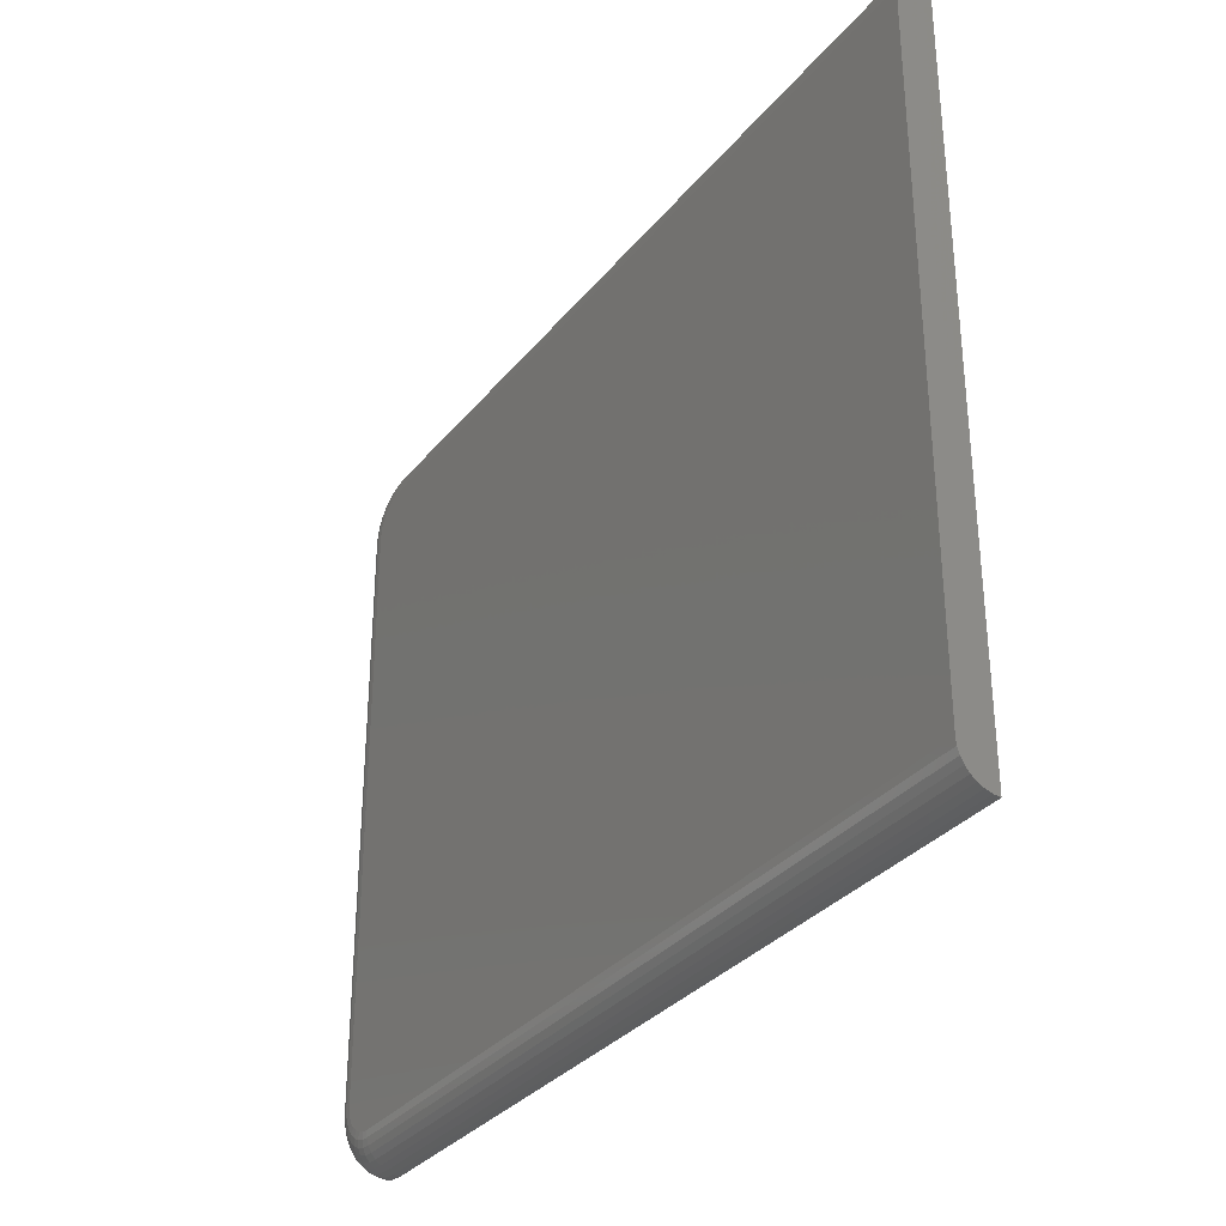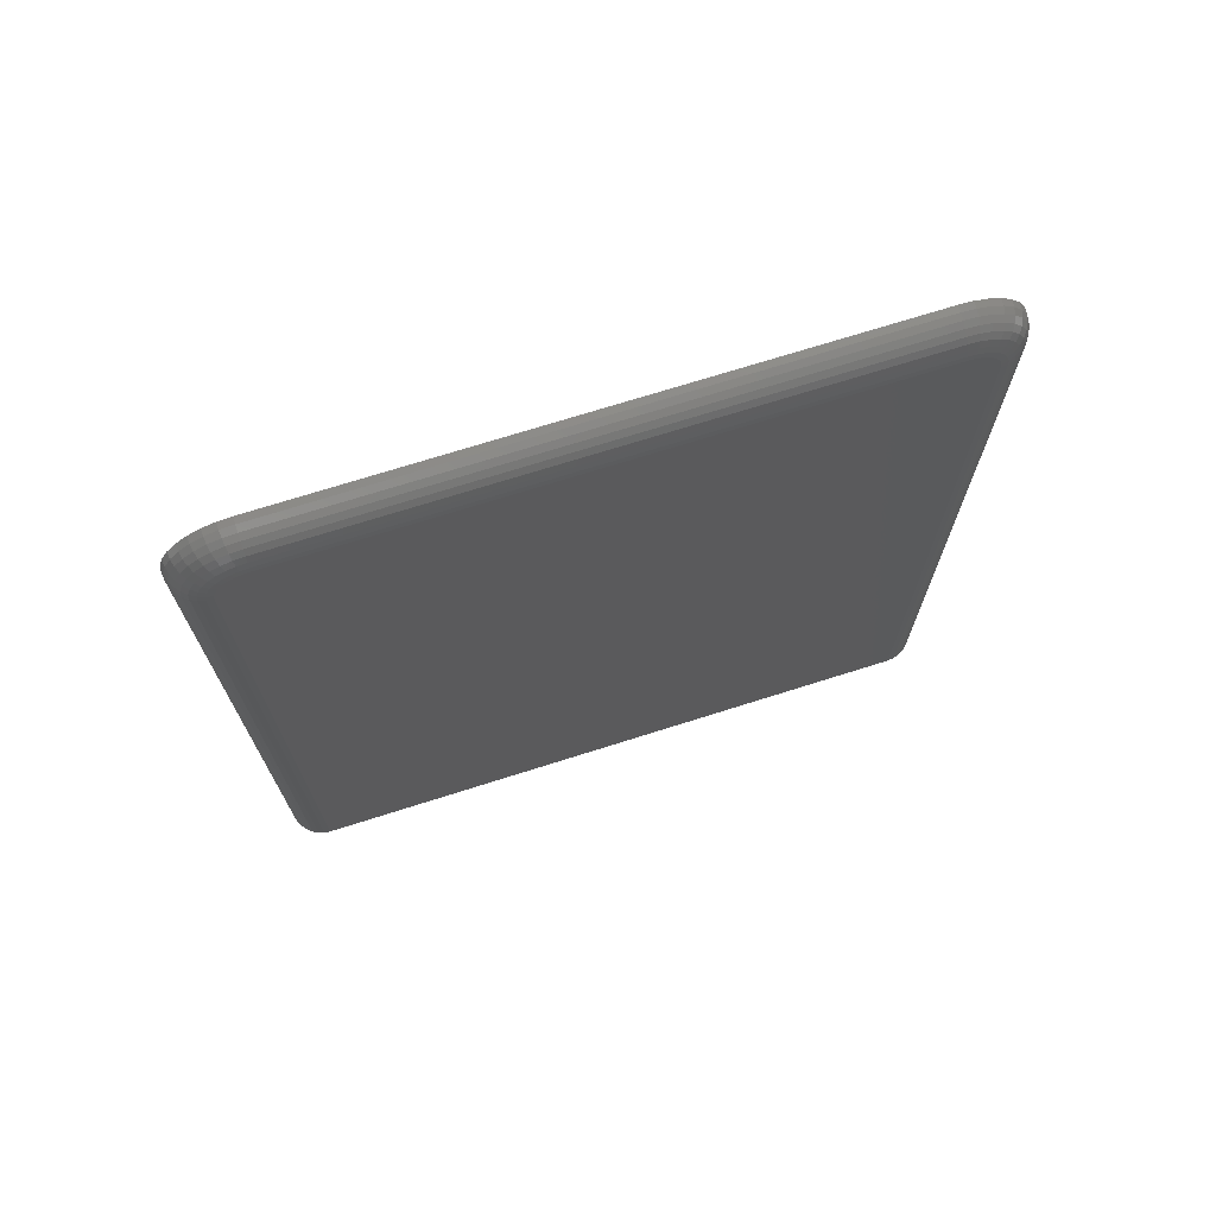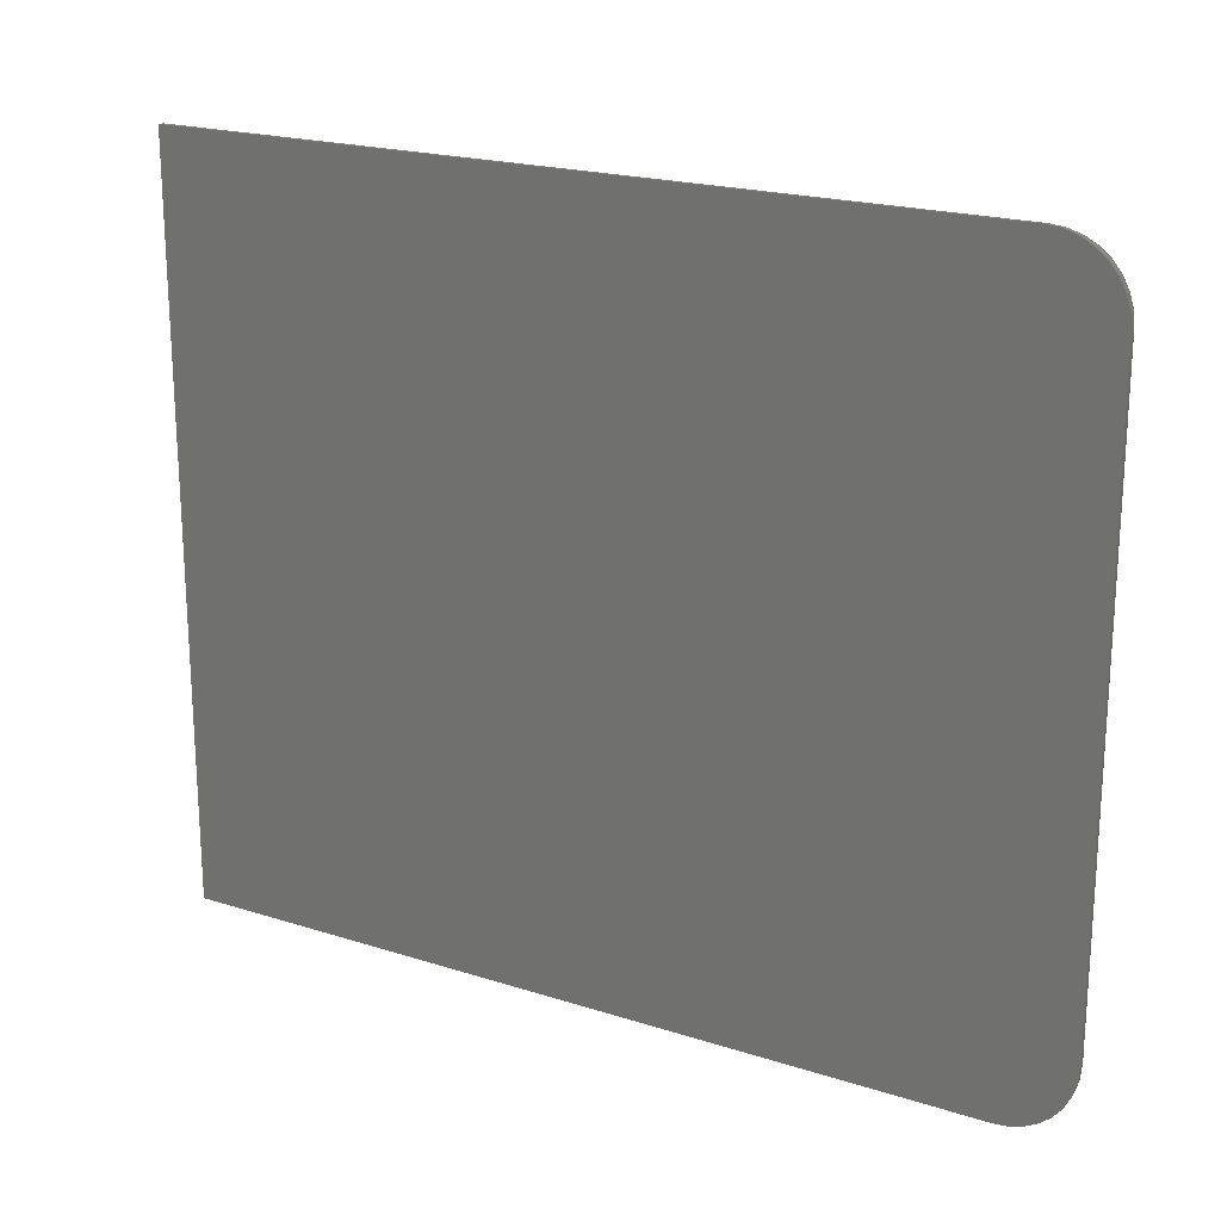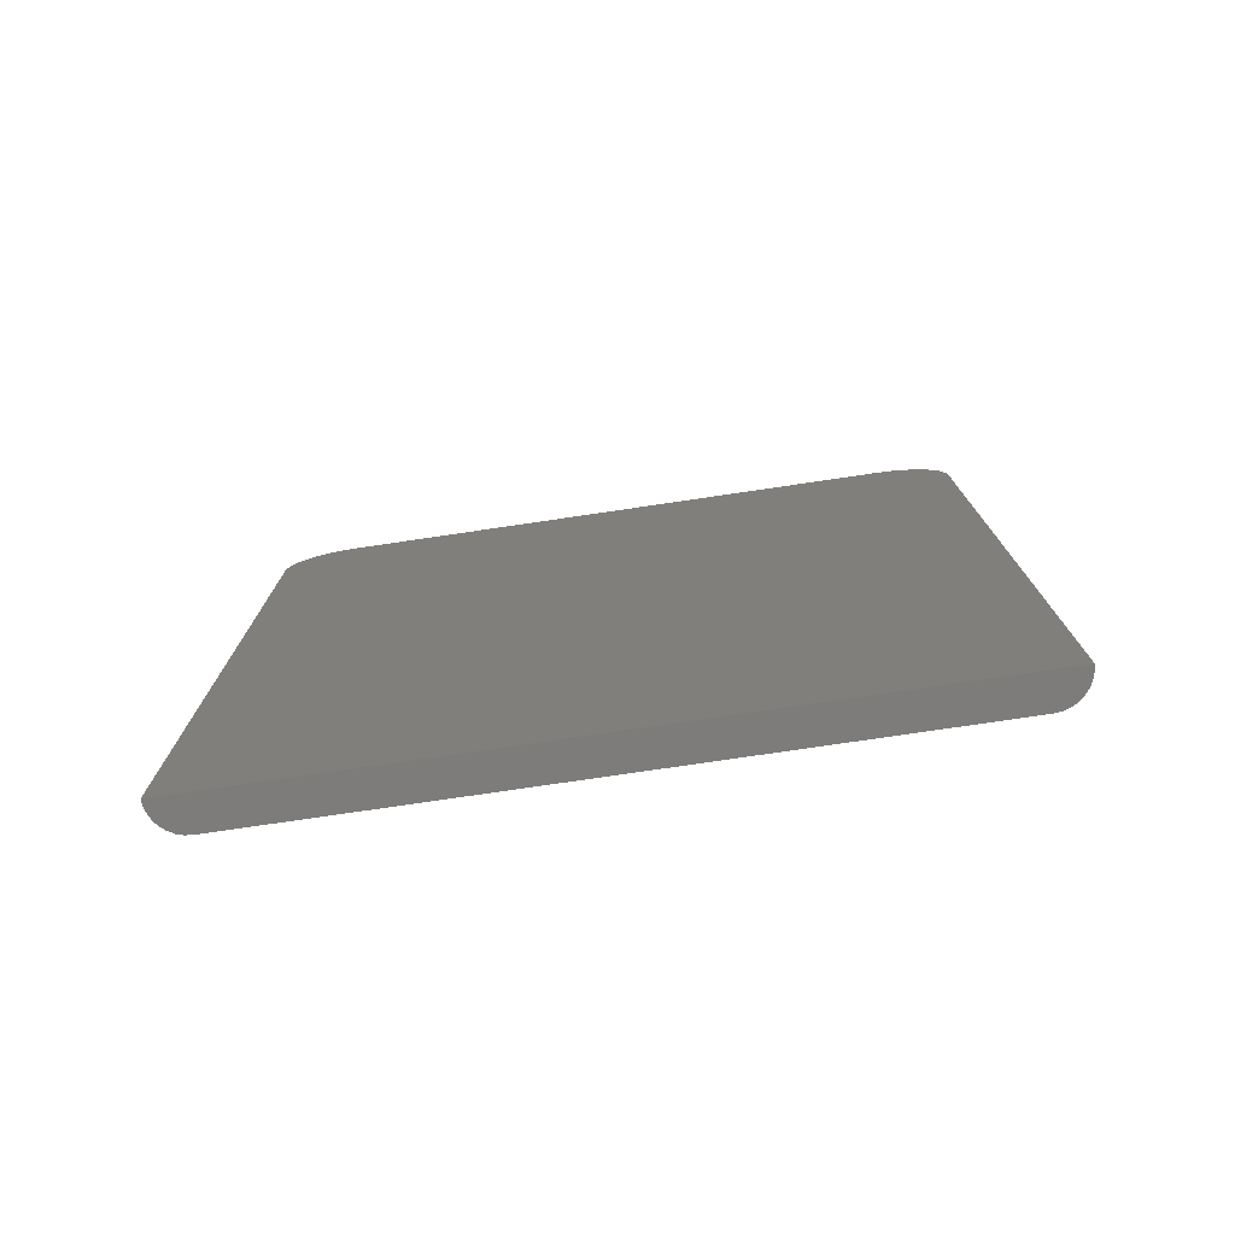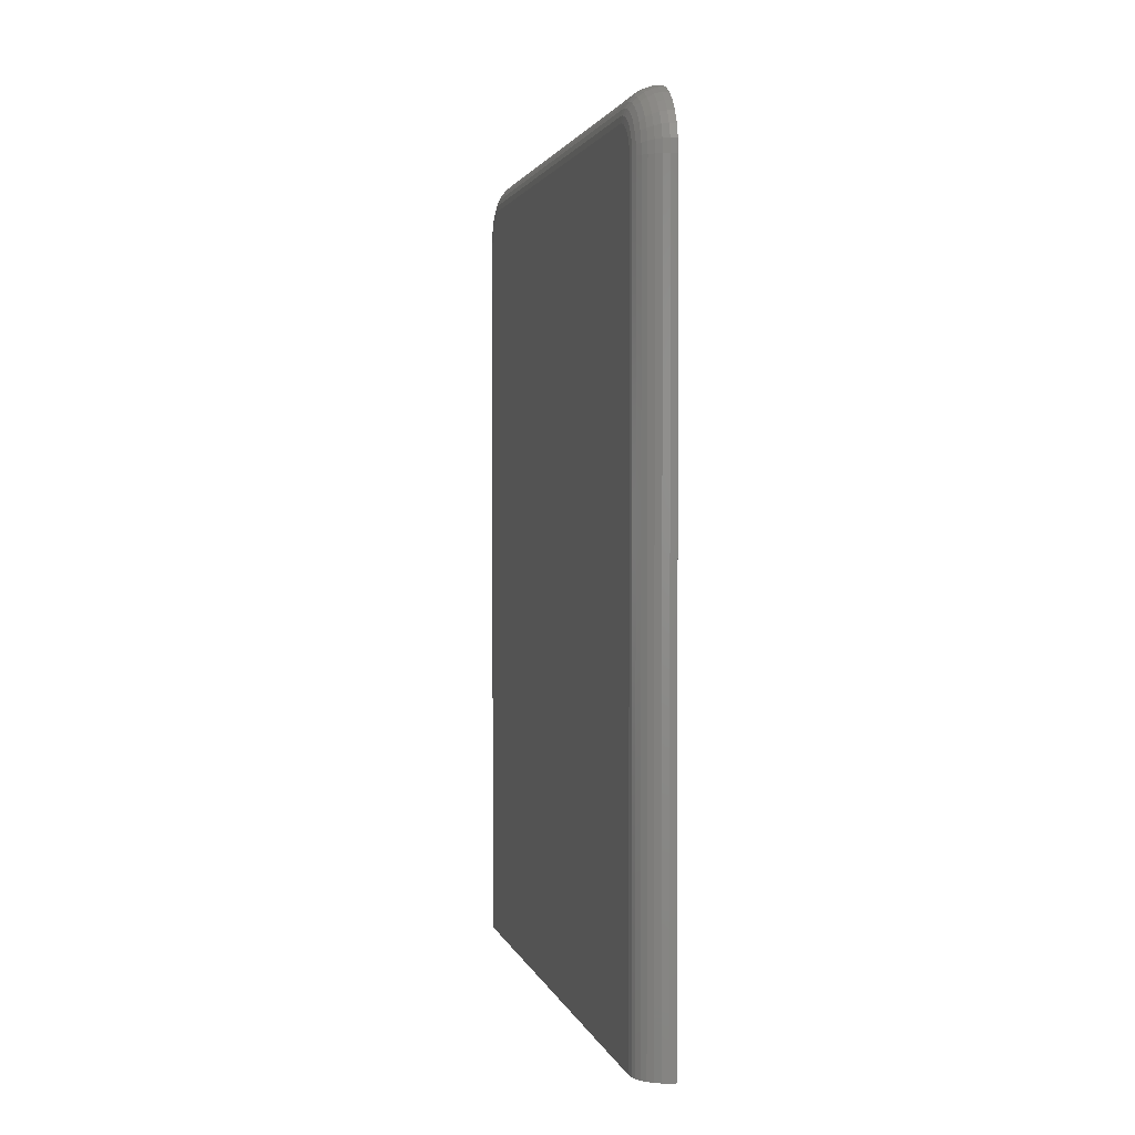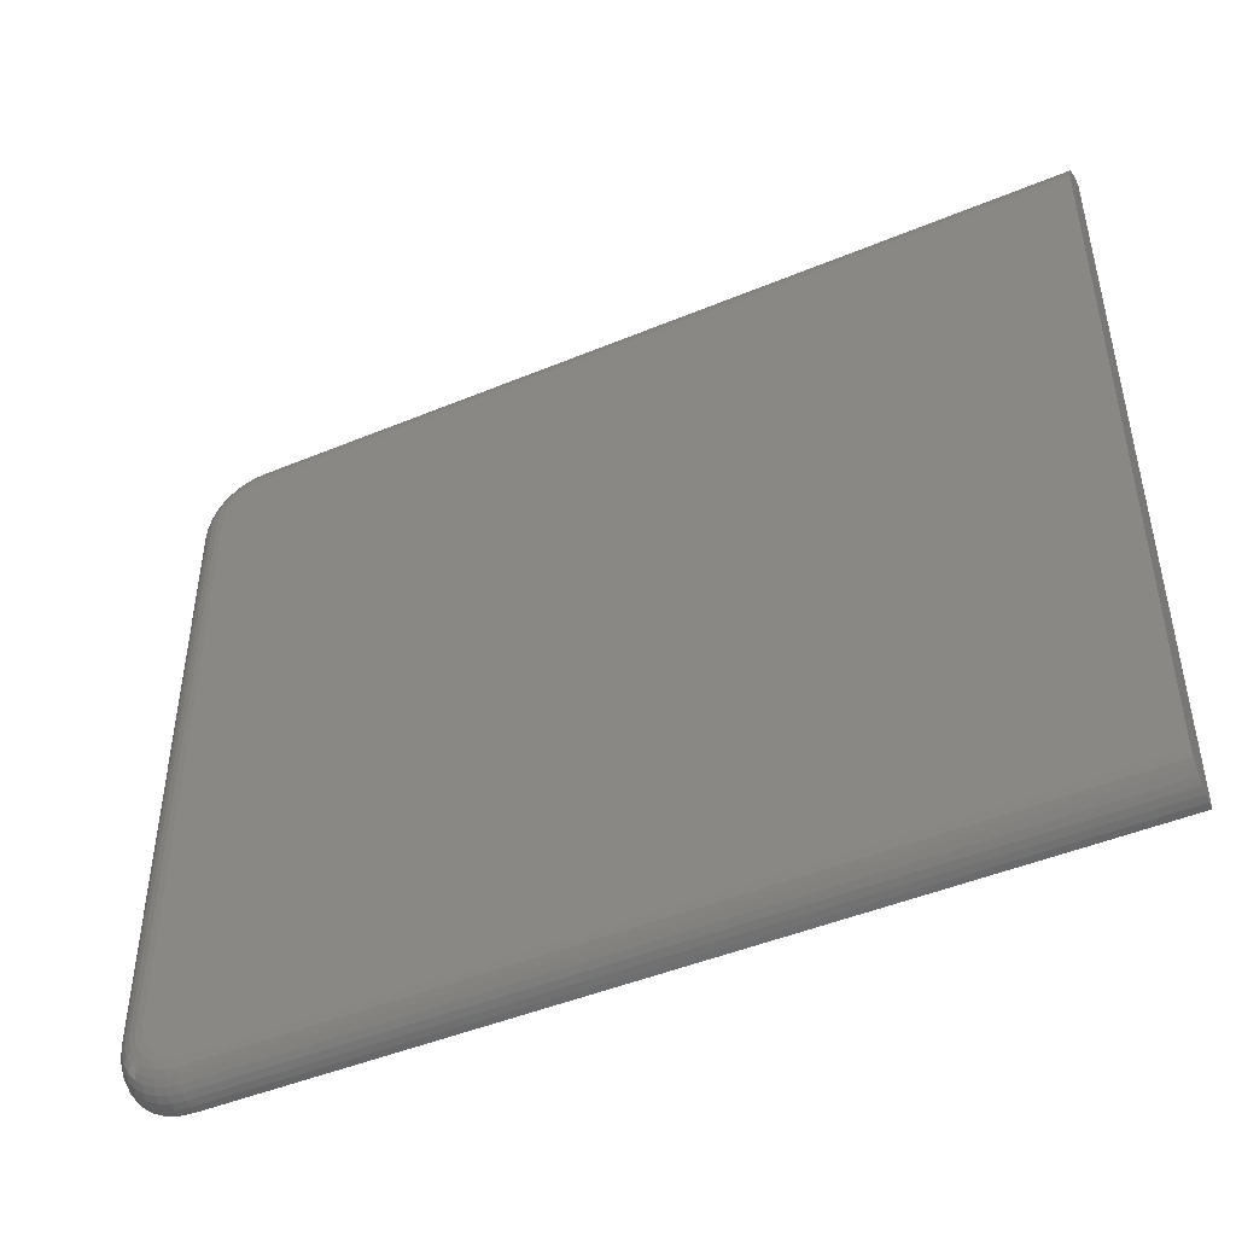
<metadata>
{"format":"stl","ext":"stl","renderer":"f3d","projection":"perspective","resolution":1024,"background":"white","views":[{"elev":-32.3,"azim":147.7,"up":"+Y"},{"elev":71.3,"azim":72.4,"up":"+Z"},{"elev":20.3,"azim":-59.7,"up":"+Y"},{"elev":-76.3,"azim":-81.6,"up":"+Z"},{"elev":1.9,"azim":167.7,"up":"+Z"},{"elev":-46.3,"azim":115.4,"up":"+Y"}]}
</metadata>
<code>
# stl→obj: 180 verts, 356 faces
v 0.007812 0.6395 0.4185
v 0.007812 0.5008 0.4172
v 0.007812 0.641 0.4183
v 0.007812 0.5053 0.4185
v 0.007812 0.5037 0.4183
v 0.007812 0.5022 0.4179
v 0.007812 0.4996 0.4162
v 0.007812 0.4986 0.415
v 0.007812 0.6425 0.4179
v 0.007812 0.6439 0.4172
v 0.007812 0.6451 0.4162
v 0.007812 0.6461 0.415
v 0.007812 0.4979 0.4136
v 0.007812 0.6468 0.4136
v 0.007812 0.4974 0.4121
v 0.007812 0.6473 0.4121
v 0.007812 0.4973 0.4105
v 0.007812 0.6475 0.4105
v 0.007812 0.4973 0.2289
v 0.007812 0.6475 0.2289
v 0.001524 0.6551 0.2289
v 0.00299 0.6547 0.2289
v 0.00434 0.6539 0.2289
v 0.006496 0.6518 0.2289
v 0.007662 0.649 0.2289
v 0.007218 0.6504 0.2289
v 0.007662 0.4958 0.2289
v 0.005524 0.4918 0.2289
v 0.006496 0.4929 0.2289
v 0.007218 0.4943 0.2289
v 0.005524 0.653 0.2289
v 0 0.6553 0.2289
v 0.00434 0.4908 0.2289
v 0.00299 0.4901 0.2289
v 0.001524 0.4896 0.2289
v 0 0.4895 0.2289
v 0 0.4921 0.4193
v 0 0.4941 0.4217
v 0 0.6506 0.4217
v 0 0.6526 0.4193
v 0 0.4907 0.4166
v 0 0.6482 0.4237
v 0 0.4965 0.4237
v 0 0.4992 0.4251
v 0 0.5022 0.426
v 0 0.5053 0.4263
v 0 0.6395 0.4263
v 0 0.6426 0.426
v 0 0.6455 0.4251
v 0 0.6541 0.4166
v 0 0.655 0.4136
v 0 0.4898 0.4136
v 0 0.6553 0.4105
v 0 0.4895 0.4105
v 0.001524 0.6551 0.4105
v 0.00299 0.6547 0.4105
v 0.00434 0.6539 0.4105
v 0.005524 0.653 0.4105
v 0.006496 0.6518 0.4105
v 0.007218 0.6504 0.4105
v 0.007662 0.649 0.4105
v 0.001524 0.4896 0.4105
v 0.00299 0.4901 0.4105
v 0.00434 0.4908 0.4105
v 0.005524 0.4918 0.4105
v 0.006496 0.4929 0.4105
v 0.007218 0.4943 0.4105
v 0.007662 0.4958 0.4105
v 0.007662 0.4959 0.4124
v 0.007218 0.4945 0.4127
v 0.006496 0.4932 0.4129
v 0.005524 0.492 0.4132
v 0.00434 0.4911 0.4133
v 0.00299 0.4904 0.4135
v 0.001524 0.4899 0.4136
v 0.007662 0.5034 0.4198
v 0.007662 0.5053 0.42
v 0.007218 0.5031 0.4213
v 0.007218 0.5053 0.4215
v 0.006496 0.5029 0.4226
v 0.006496 0.5053 0.4228
v 0.005524 0.5026 0.4238
v 0.005524 0.5053 0.424
v 0.00434 0.5024 0.4247
v 0.00434 0.5053 0.425
v 0.00299 0.5023 0.4254
v 0.00299 0.5053 0.4257
v 0.001524 0.5022 0.4259
v 0.001524 0.5053 0.4262
v 0.007662 0.5016 0.4193
v 0.007218 0.5011 0.4207
v 0.006496 0.5005 0.4219
v 0.005524 0.5001 0.423
v 0.00434 0.4997 0.4239
v 0.00299 0.4994 0.4246
v 0.001524 0.4993 0.425
v 0.007662 0.5 0.4184
v 0.007218 0.4992 0.4196
v 0.006496 0.4984 0.4208
v 0.005524 0.4978 0.4218
v 0.00434 0.4972 0.4226
v 0.00299 0.4968 0.4232
v 0.001524 0.4966 0.4235
v 0.007662 0.4985 0.4172
v 0.007218 0.4975 0.4183
v 0.006496 0.4966 0.4192
v 0.005524 0.4957 0.4201
v 0.00434 0.495 0.4208
v 0.00299 0.4945 0.4213
v 0.001524 0.4942 0.4216
v 0.007662 0.4974 0.4158
v 0.007218 0.4961 0.4166
v 0.006496 0.495 0.4174
v 0.005524 0.494 0.418
v 0.00434 0.4932 0.4186
v 0.00299 0.4926 0.419
v 0.001524 0.4923 0.4192
v 0.007662 0.4965 0.4142
v 0.007218 0.4951 0.4147
v 0.006496 0.4939 0.4152
v 0.005524 0.4928 0.4157
v 0.00434 0.4919 0.4161
v 0.00299 0.4912 0.4163
v 0.001524 0.4908 0.4165
v 0.001524 0.6395 0.4262
v 0.00299 0.6395 0.4257
v 0.00434 0.6395 0.425
v 0.005524 0.6395 0.424
v 0.006496 0.6395 0.4228
v 0.007218 0.6395 0.4215
v 0.007662 0.6395 0.42
v 0.007662 0.6413 0.4198
v 0.007218 0.6416 0.4213
v 0.006496 0.6419 0.4226
v 0.005524 0.6421 0.4238
v 0.00434 0.6423 0.4247
v 0.00299 0.6424 0.4254
v 0.001524 0.6425 0.4259
v 0.007662 0.6488 0.4124
v 0.007218 0.6502 0.4127
v 0.006496 0.6516 0.4129
v 0.005524 0.6527 0.4132
v 0.00434 0.6537 0.4133
v 0.00299 0.6544 0.4135
v 0.001524 0.6548 0.4136
v 0.007662 0.6483 0.4142
v 0.007218 0.6496 0.4147
v 0.006496 0.6509 0.4152
v 0.005524 0.6519 0.4157
v 0.00434 0.6528 0.4161
v 0.00299 0.6535 0.4163
v 0.001524 0.6539 0.4165
v 0.007662 0.6474 0.4158
v 0.007218 0.6486 0.4166
v 0.006496 0.6497 0.4174
v 0.005524 0.6507 0.418
v 0.00434 0.6515 0.4186
v 0.00299 0.6521 0.419
v 0.001524 0.6525 0.4192
v 0.007662 0.6462 0.4172
v 0.007218 0.6472 0.4183
v 0.006496 0.6482 0.4192
v 0.005524 0.649 0.4201
v 0.00434 0.6497 0.4208
v 0.00299 0.6502 0.4213
v 0.001524 0.6505 0.4216
v 0.007662 0.6448 0.4184
v 0.007218 0.6456 0.4196
v 0.006496 0.6463 0.4208
v 0.005524 0.647 0.4218
v 0.00434 0.6475 0.4226
v 0.00299 0.6479 0.4232
v 0.001524 0.6482 0.4235
v 0.007662 0.6431 0.4193
v 0.007218 0.6437 0.4207
v 0.006496 0.6442 0.4219
v 0.005524 0.6446 0.423
v 0.00434 0.645 0.4239
v 0.00299 0.6453 0.4246
v 0.001524 0.6455 0.425
f 1 2 3
f 1 4 2
f 4 5 2
f 2 5 6
f 3 2 7
f 7 8 3
f 8 9 3
f 8 10 9
f 8 11 10
f 11 8 12
f 8 13 12
f 12 13 14
f 13 15 14
f 14 15 16
f 17 16 15
f 18 16 17
f 18 17 19
f 18 19 20
f 21 22 23
f 20 24 25
f 25 24 26
f 19 27 28
f 28 27 29
f 29 27 30
f 19 23 31
f 19 31 24
f 19 24 20
f 32 21 23
f 32 23 19
f 32 19 28
f 32 28 33
f 32 33 34
f 32 34 35
f 32 35 36
f 37 38 39
f 40 37 39
f 41 37 40
f 42 39 38
f 42 38 43
f 42 43 44
f 42 44 45
f 42 45 46
f 42 46 47
f 42 47 48
f 42 48 49
f 40 50 41
f 41 50 51
f 41 51 52
f 52 51 53
f 52 53 54
f 54 53 32
f 54 32 36
f 32 53 21
f 21 53 55
f 21 55 22
f 22 55 56
f 22 56 23
f 23 56 57
f 23 57 31
f 31 57 58
f 31 58 24
f 24 58 59
f 24 59 26
f 26 59 60
f 26 60 25
f 25 60 61
f 25 61 20
f 20 61 18
f 54 36 62
f 62 36 35
f 62 35 63
f 63 35 34
f 63 34 64
f 64 34 33
f 64 33 65
f 65 33 28
f 65 28 66
f 66 28 29
f 66 29 67
f 67 29 30
f 67 30 68
f 68 30 27
f 68 27 17
f 17 27 19
f 17 15 68
f 68 15 69
f 68 69 67
f 67 69 70
f 67 70 66
f 66 70 71
f 66 71 65
f 65 71 72
f 65 72 64
f 64 72 73
f 64 73 63
f 63 73 74
f 63 74 62
f 62 74 75
f 62 75 54
f 54 75 52
f 5 4 76
f 76 4 77
f 76 77 78
f 78 77 79
f 78 79 80
f 80 79 81
f 80 81 82
f 82 81 83
f 82 83 84
f 84 83 85
f 84 85 86
f 86 85 87
f 86 87 88
f 88 87 89
f 88 89 45
f 45 89 46
f 6 5 90
f 90 5 76
f 90 76 91
f 91 76 78
f 91 78 92
f 92 78 80
f 92 80 93
f 93 80 82
f 93 82 94
f 94 82 84
f 94 84 95
f 95 84 86
f 95 86 96
f 96 86 88
f 96 88 44
f 44 88 45
f 2 6 97
f 97 6 90
f 97 90 98
f 98 90 91
f 98 91 99
f 99 91 92
f 99 92 100
f 100 92 93
f 100 93 101
f 101 93 94
f 101 94 102
f 102 94 95
f 102 95 103
f 103 95 96
f 103 96 43
f 43 96 44
f 7 2 104
f 104 2 97
f 104 97 105
f 105 97 98
f 105 98 106
f 106 98 99
f 106 99 107
f 107 99 100
f 107 100 108
f 108 100 101
f 108 101 109
f 109 101 102
f 109 102 110
f 110 102 103
f 110 103 38
f 38 103 43
f 8 7 111
f 111 7 104
f 111 104 112
f 112 104 105
f 112 105 113
f 113 105 106
f 113 106 114
f 114 106 107
f 114 107 115
f 115 107 108
f 115 108 116
f 116 108 109
f 116 109 117
f 117 109 110
f 117 110 37
f 37 110 38
f 13 8 118
f 118 8 111
f 118 111 119
f 119 111 112
f 119 112 120
f 120 112 113
f 120 113 121
f 121 113 114
f 121 114 122
f 122 114 115
f 122 115 123
f 123 115 116
f 123 116 124
f 124 116 117
f 124 117 41
f 41 117 37
f 15 13 69
f 69 13 118
f 69 118 70
f 70 118 119
f 70 119 71
f 71 119 120
f 71 120 72
f 72 120 121
f 72 121 73
f 73 121 122
f 73 122 74
f 74 122 123
f 74 123 75
f 75 123 124
f 75 124 52
f 52 124 41
f 47 46 125
f 125 46 89
f 125 89 126
f 126 89 87
f 126 87 127
f 127 87 85
f 127 85 128
f 128 85 83
f 128 83 129
f 129 83 81
f 129 81 130
f 130 81 79
f 130 79 131
f 131 79 77
f 131 77 1
f 1 77 4
f 1 3 131
f 131 3 132
f 131 132 130
f 130 132 133
f 130 133 129
f 129 133 134
f 129 134 128
f 128 134 135
f 128 135 127
f 127 135 136
f 127 136 126
f 126 136 137
f 126 137 125
f 125 137 138
f 125 138 47
f 47 138 48
f 16 18 139
f 139 18 61
f 139 61 140
f 140 61 60
f 140 60 141
f 141 60 59
f 141 59 142
f 142 59 58
f 142 58 143
f 143 58 57
f 143 57 144
f 144 57 56
f 144 56 145
f 145 56 55
f 145 55 51
f 51 55 53
f 14 16 146
f 146 16 139
f 146 139 147
f 147 139 140
f 147 140 148
f 148 140 141
f 148 141 149
f 149 141 142
f 149 142 150
f 150 142 143
f 150 143 151
f 151 143 144
f 151 144 152
f 152 144 145
f 152 145 50
f 50 145 51
f 12 14 153
f 153 14 146
f 153 146 154
f 154 146 147
f 154 147 155
f 155 147 148
f 155 148 156
f 156 148 149
f 156 149 157
f 157 149 150
f 157 150 158
f 158 150 151
f 158 151 159
f 159 151 152
f 159 152 40
f 40 152 50
f 11 12 160
f 160 12 153
f 160 153 161
f 161 153 154
f 161 154 162
f 162 154 155
f 162 155 163
f 163 155 156
f 163 156 164
f 164 156 157
f 164 157 165
f 165 157 158
f 165 158 166
f 166 158 159
f 166 159 39
f 39 159 40
f 10 11 167
f 167 11 160
f 167 160 168
f 168 160 161
f 168 161 169
f 169 161 162
f 169 162 170
f 170 162 163
f 170 163 171
f 171 163 164
f 171 164 172
f 172 164 165
f 172 165 173
f 173 165 166
f 173 166 42
f 42 166 39
f 9 10 174
f 174 10 167
f 174 167 175
f 175 167 168
f 175 168 176
f 176 168 169
f 176 169 177
f 177 169 170
f 177 170 178
f 178 170 171
f 178 171 179
f 179 171 172
f 179 172 180
f 180 172 173
f 180 173 49
f 49 173 42
f 3 9 132
f 132 9 174
f 132 174 133
f 133 174 175
f 133 175 134
f 134 175 176
f 134 176 135
f 135 176 177
f 135 177 136
f 136 177 178
f 136 178 137
f 137 178 179
f 137 179 138
f 138 179 180
f 138 180 48
f 48 180 49

</code>
